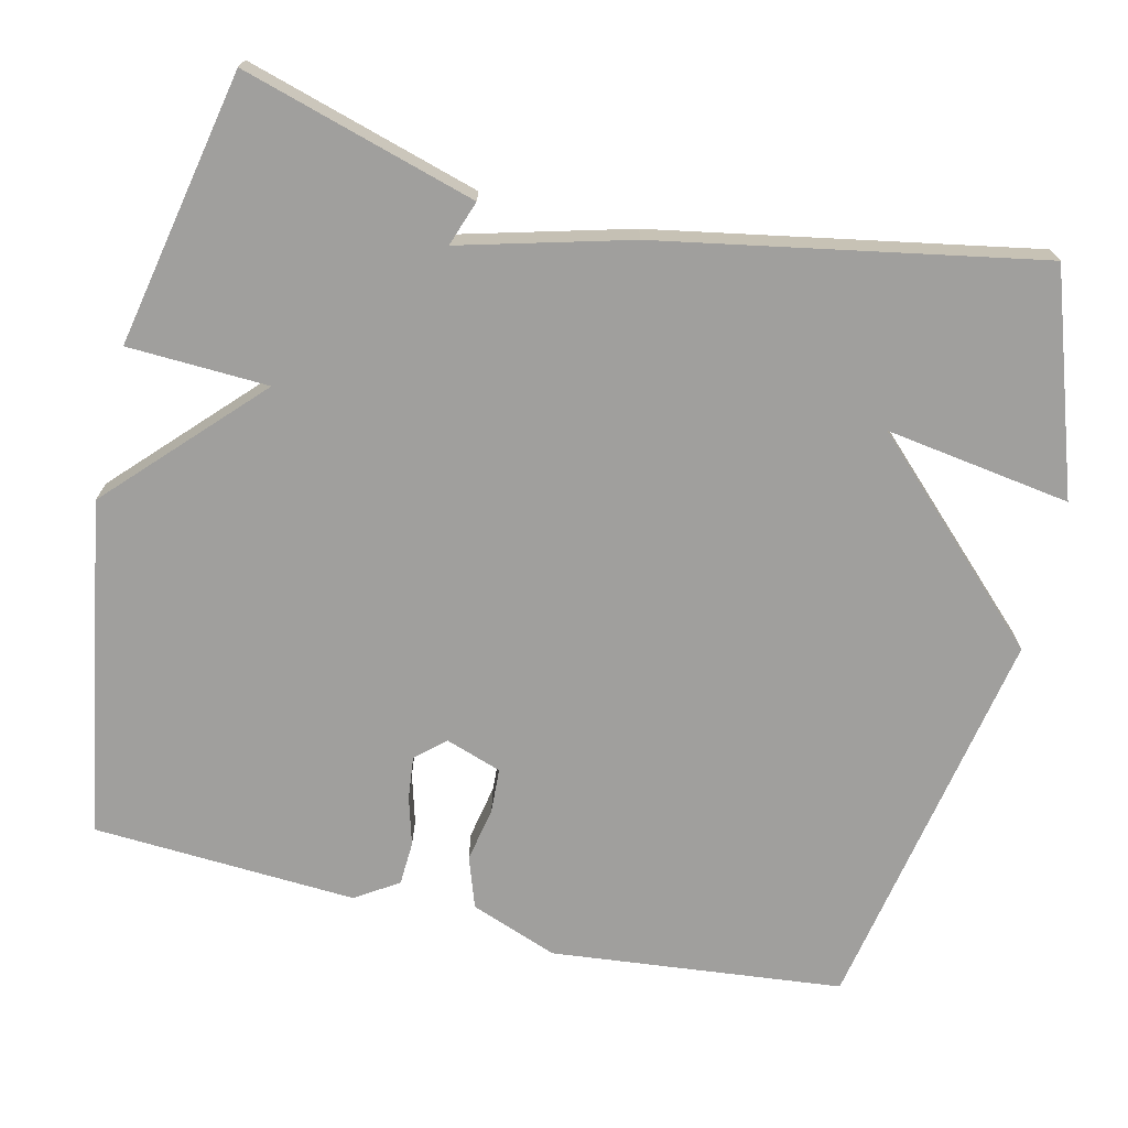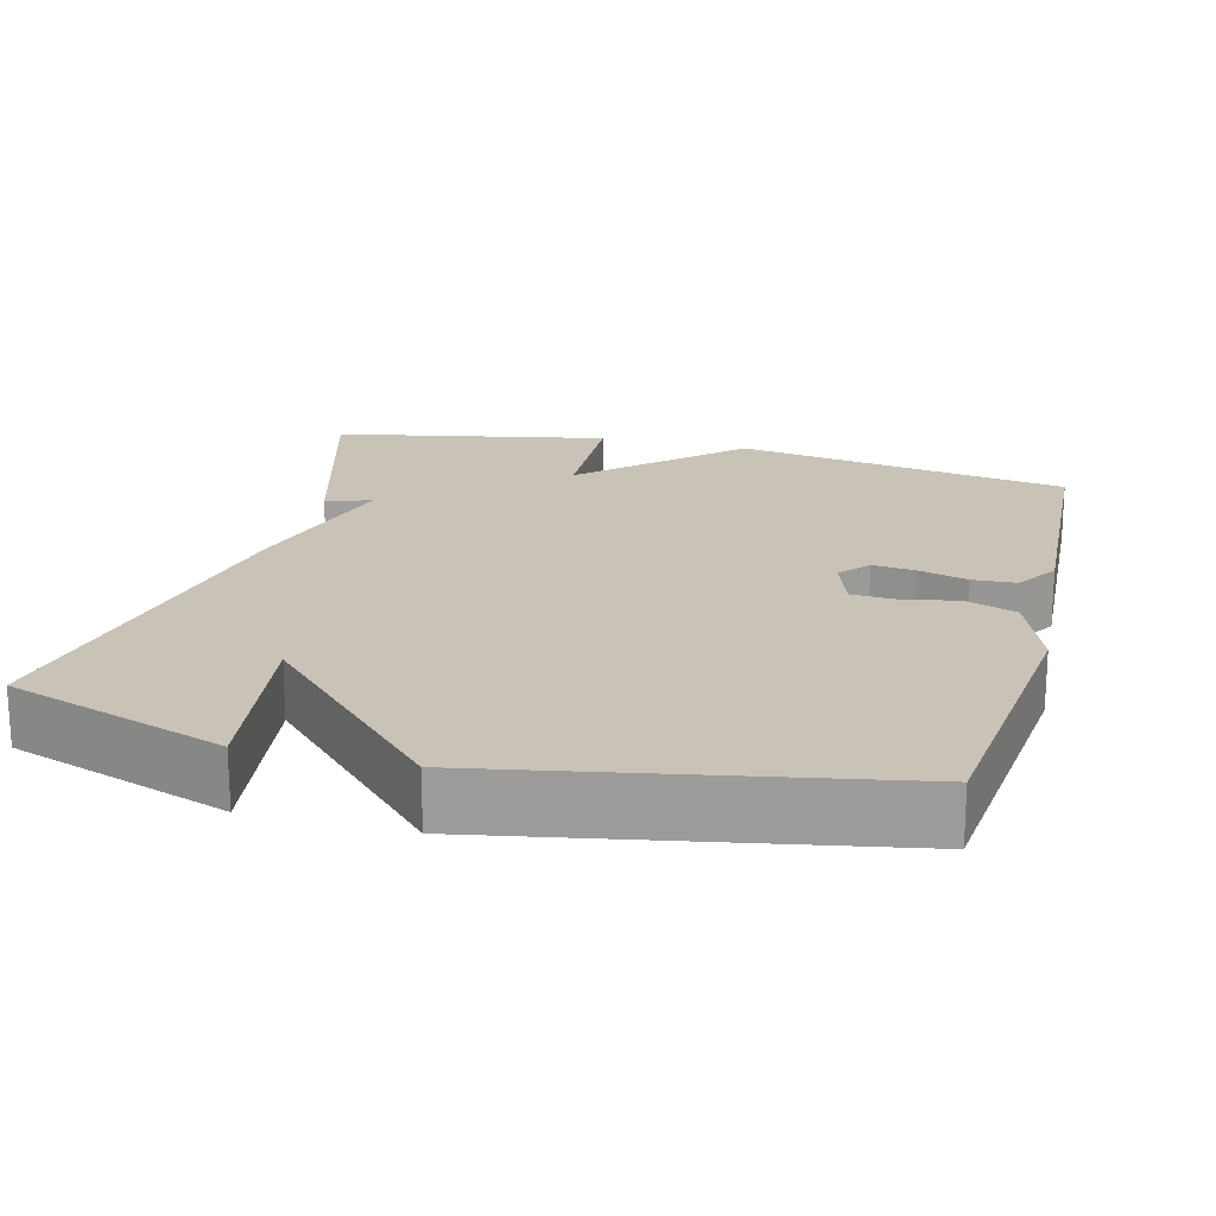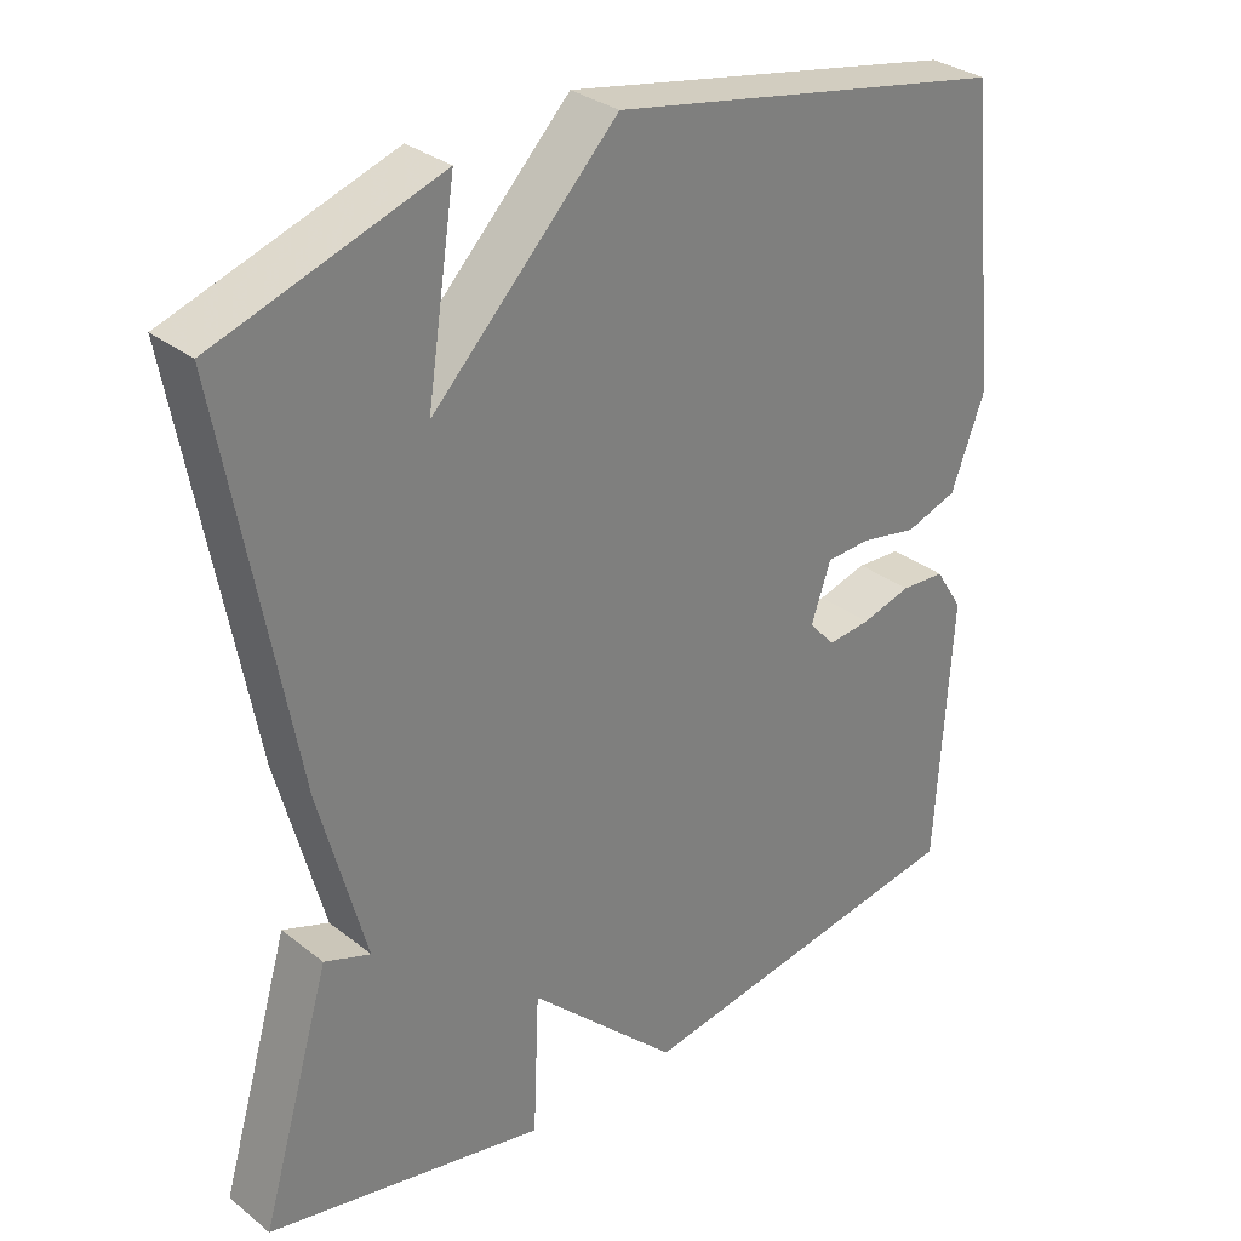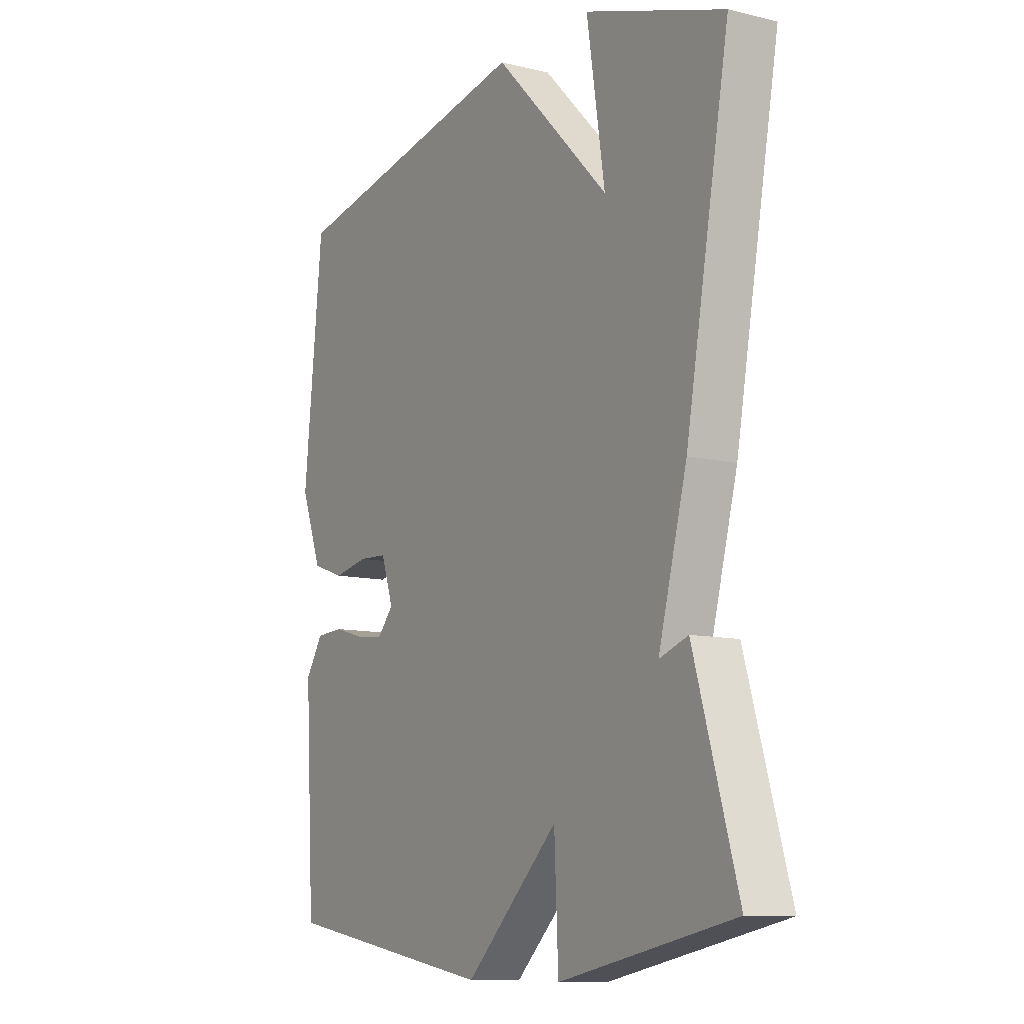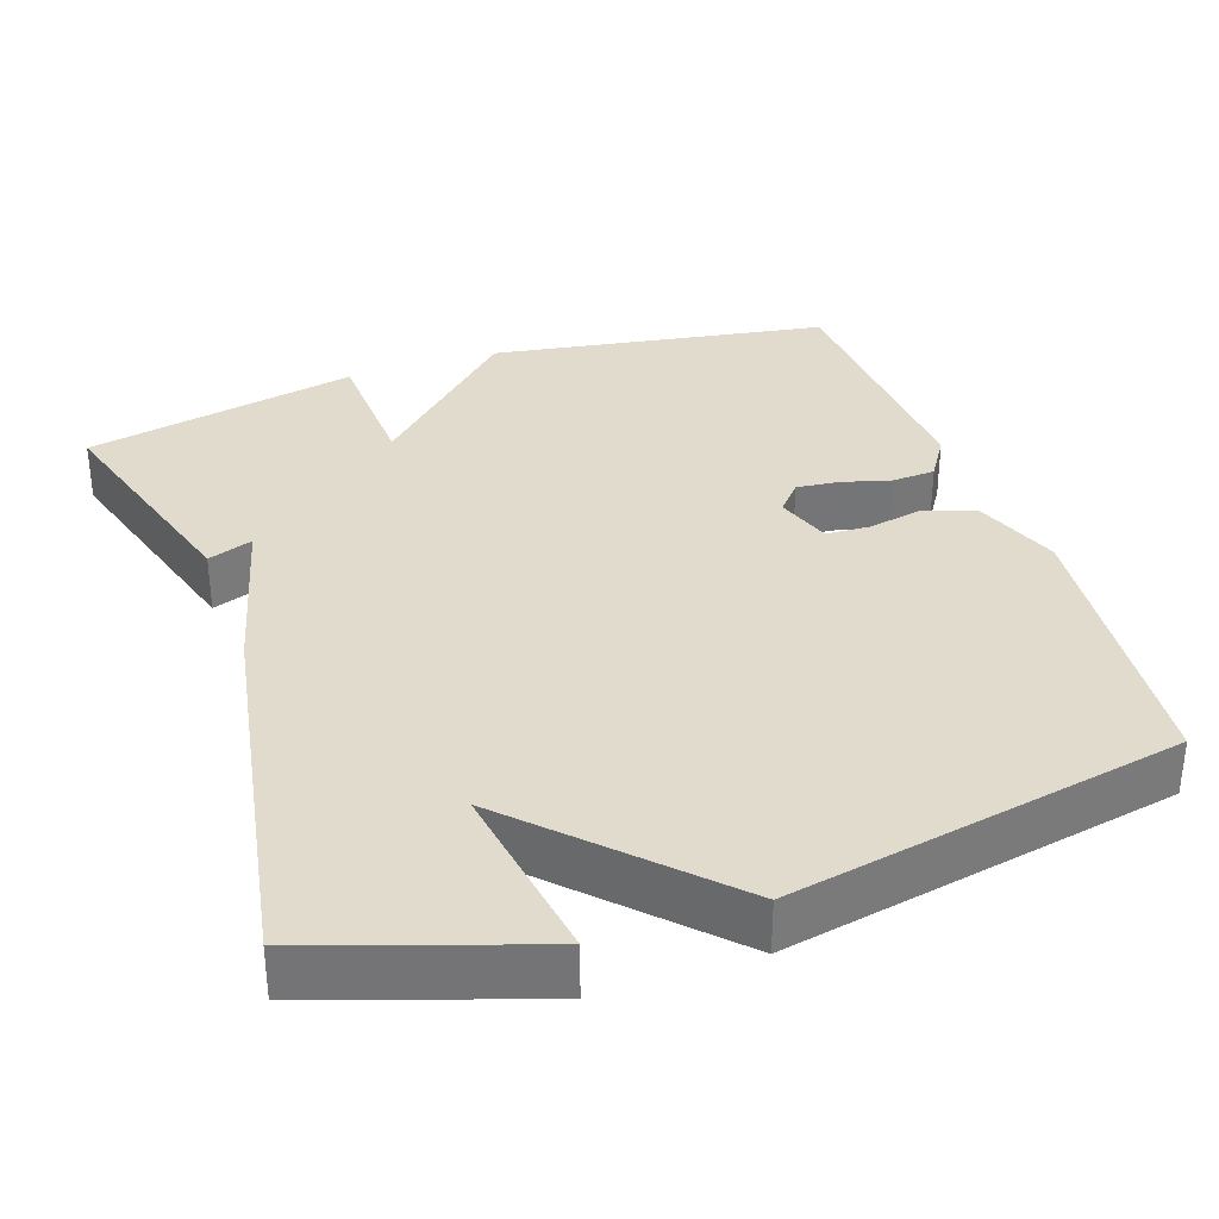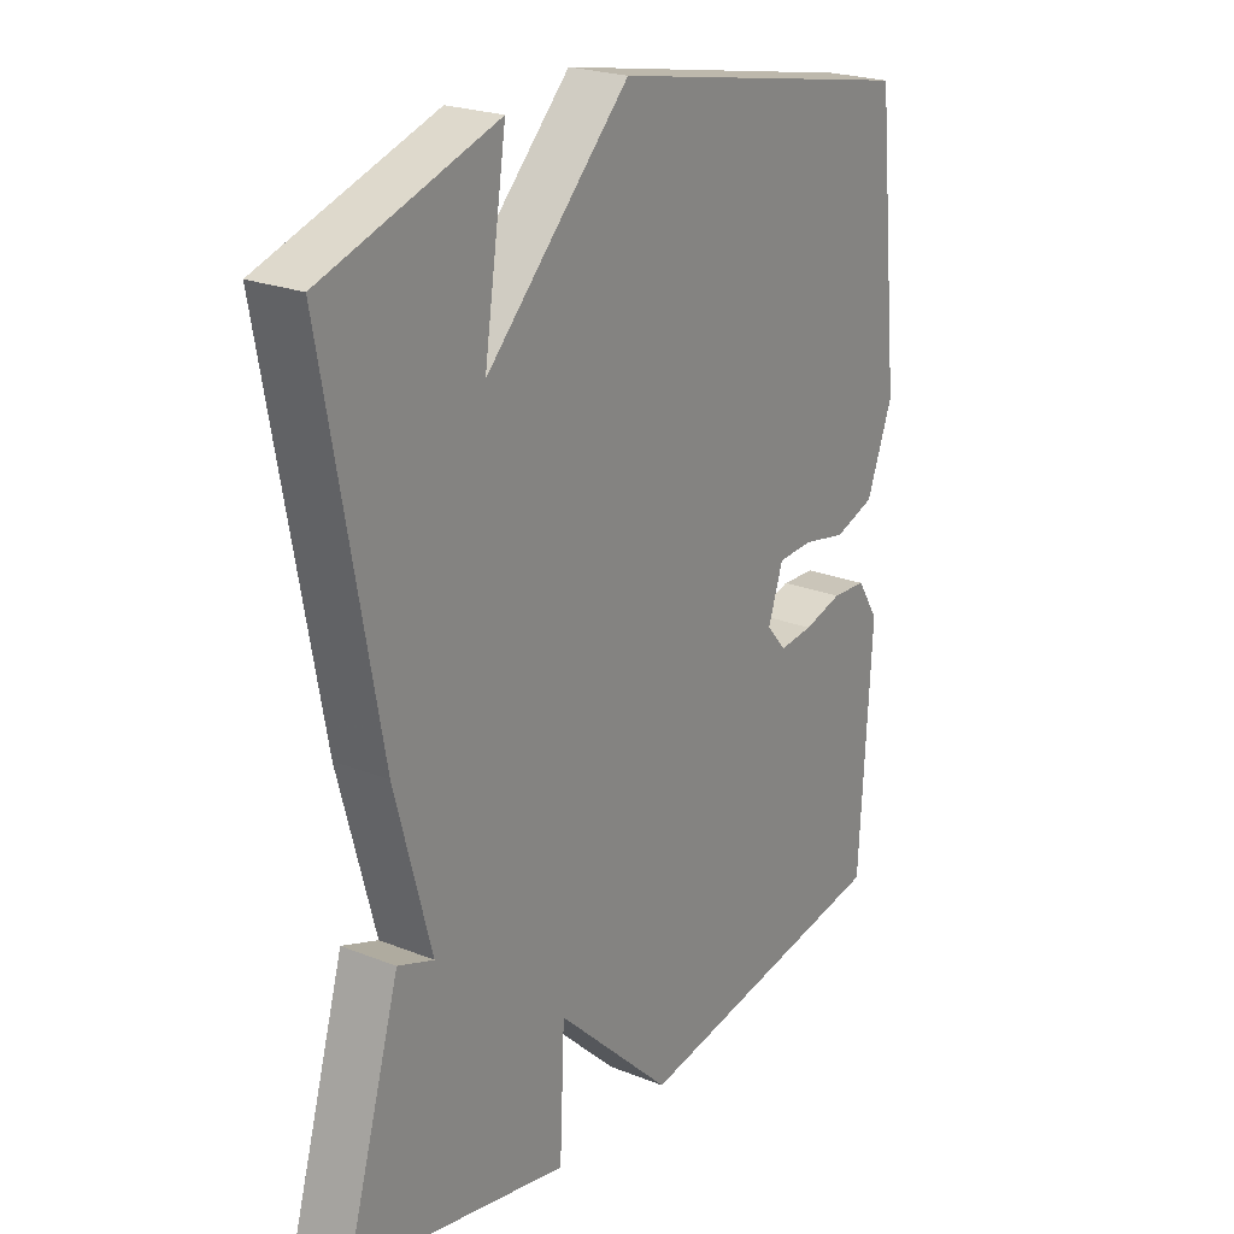
<metadata>
{"format":"obj","ext":"obj","renderer":"f3d","projection":"perspective","resolution":1024,"background":"white","views":[{"elev":-71.3,"azim":-103.2,"up":"+Y"},{"elev":19.5,"azim":14.7,"up":"+Y"},{"elev":31.3,"azim":-42.0,"up":"+Z"},{"elev":-10.3,"azim":-121.5,"up":"+Z"},{"elev":33.8,"azim":-19.1,"up":"+Y"},{"elev":22.9,"azim":-55.8,"up":"+Z"}]}
</metadata>
<code>
v 0.5 0.07 -0.5
v 0.059 0.07 -0.573
v -0.133 0.07 -0.389
v -0.141 0.07 -0.573
v -0.5 0.07 -0.5
v -0.41 0.07 -0.195
v -0.351 0.07 -0.216
v -0.41 0.07 0.005
v -0.5 0.07 0.5
v -0.213 0.07 0.597
v -0.25 0.07 0.355
v -0.013 0.07 0.597
v 0.5 0.07 0.5
v 0.539 0.07 0.118
v 0.496 0.07 0.004
v 0.429 0.07 -0.019
v 0.357 0.07 -0.005
v 0.299 0.07 -0.008
v 0.274 0.07 -0.081
v 0.307 0.07 -0.119
v 0.363 0.07 -0.113
v 0.427 0.07 -0.095
v 0.484 0.07 -0.098
v 0.52 0.07 -0.154
v 0.5 0 -0.5
v 0.059 0 -0.573
v -0.133 0 -0.389
v -0.141 0 -0.573
v -0.5 0 -0.5
v -0.41 0 -0.195
v -0.351 0 -0.216
v -0.41 0 0.005
v -0.5 0 0.5
v -0.213 0 0.597
v -0.25 0 0.355
v -0.013 0 0.597
v 0.5 0 0.5
v 0.539 0 0.118
v 0.496 0 0.004
v 0.429 0 -0.019
v 0.357 0 -0.005
v 0.299 0 -0.008
v 0.274 0 -0.081
v 0.307 0 -0.119
v 0.363 0 -0.113
v 0.427 0 -0.095
v 0.484 0 -0.098
v 0.52 0 -0.154
f 1 2 3
f 24 1 3
f 23 24 3
f 22 23 3
f 21 22 3
f 20 21 3
f 19 20 3
f 18 19 3
f 15 16 17
f 14 15 17
f 13 14 17
f 12 13 17
f 11 12 17
f 11 17 18
f 9 10 11
f 8 9 11
f 7 8 11
f 7 11 18 3
f 5 6 7
f 4 5 7
f 3 4 7
f 27 26 25
f 27 25 48
f 27 48 47
f 27 47 46
f 27 46 45
f 27 45 44
f 27 44 43
f 27 43 42
f 41 40 39
f 41 39 38
f 41 38 37
f 41 37 36
f 41 36 35
f 42 41 35
f 35 34 33
f 35 33 32
f 35 32 31
f 27 42 35 31
f 31 30 29
f 31 29 28
f 31 28 27
f 1 25 26 2
f 2 26 27 3
f 3 27 28 4
f 4 28 29 5
f 5 29 30 6
f 6 30 31 7
f 7 31 32 8
f 8 32 33 9
f 9 33 34 10
f 10 34 35 11
f 11 35 36 12
f 12 36 37 13
f 13 37 38 14
f 14 38 39 15
f 15 39 40 16
f 16 40 41 17
f 17 41 42 18
f 18 42 43 19
f 19 43 44 20
f 20 44 45 21
f 21 45 46 22
f 22 46 47 23
f 23 47 48 24
f 24 48 25 1

</code>
